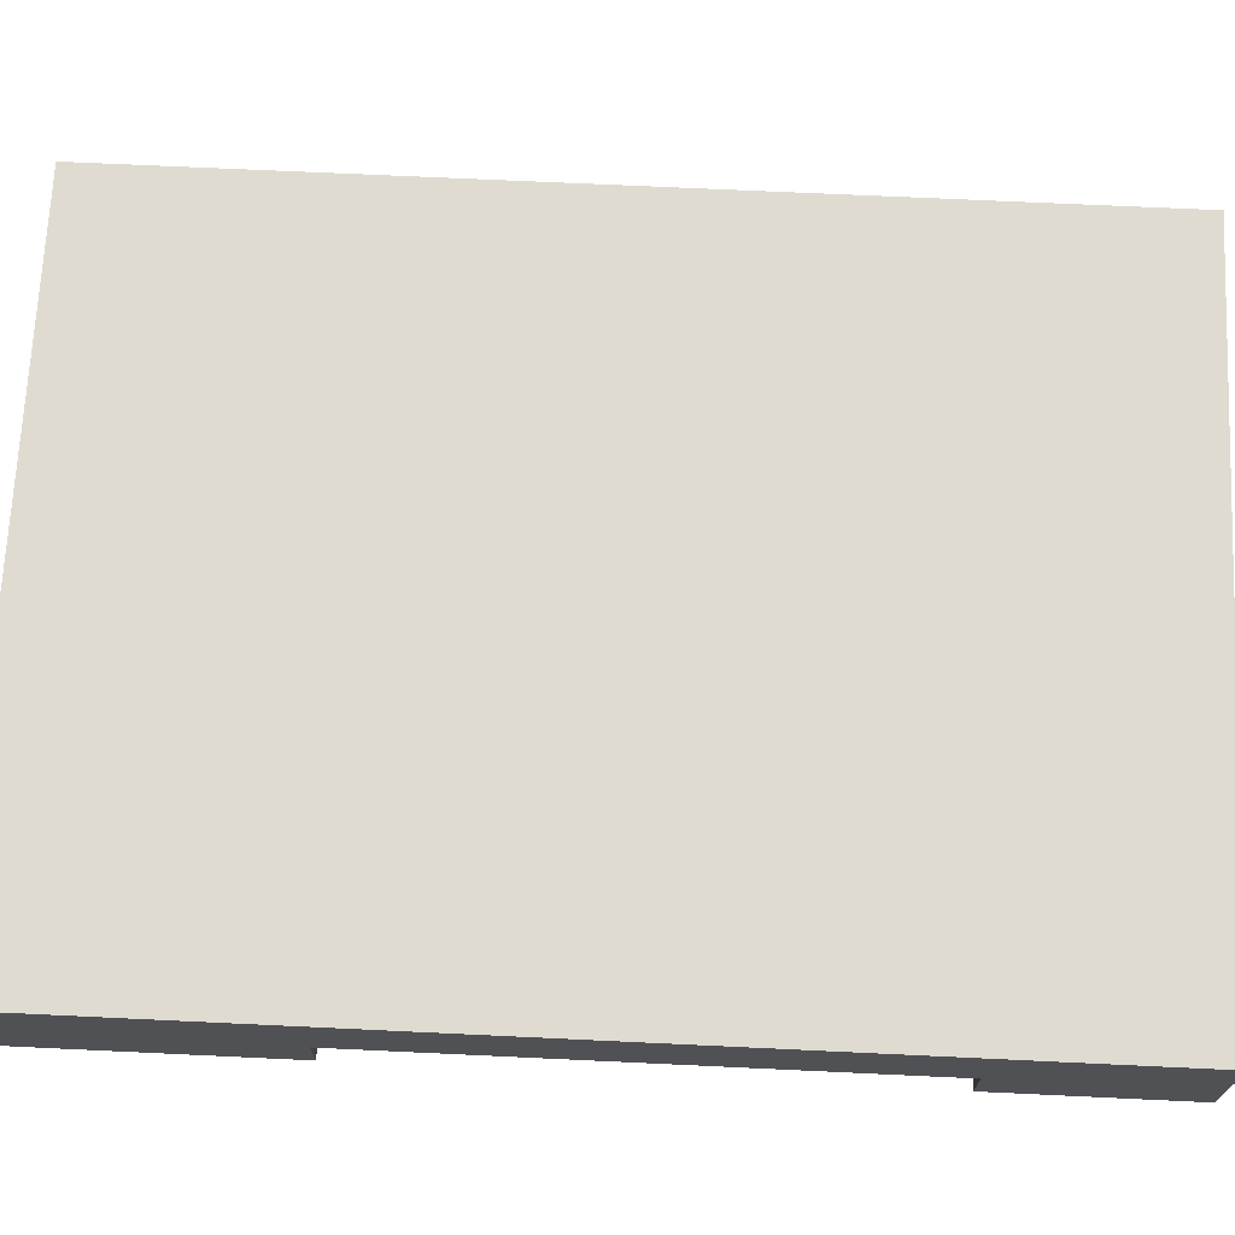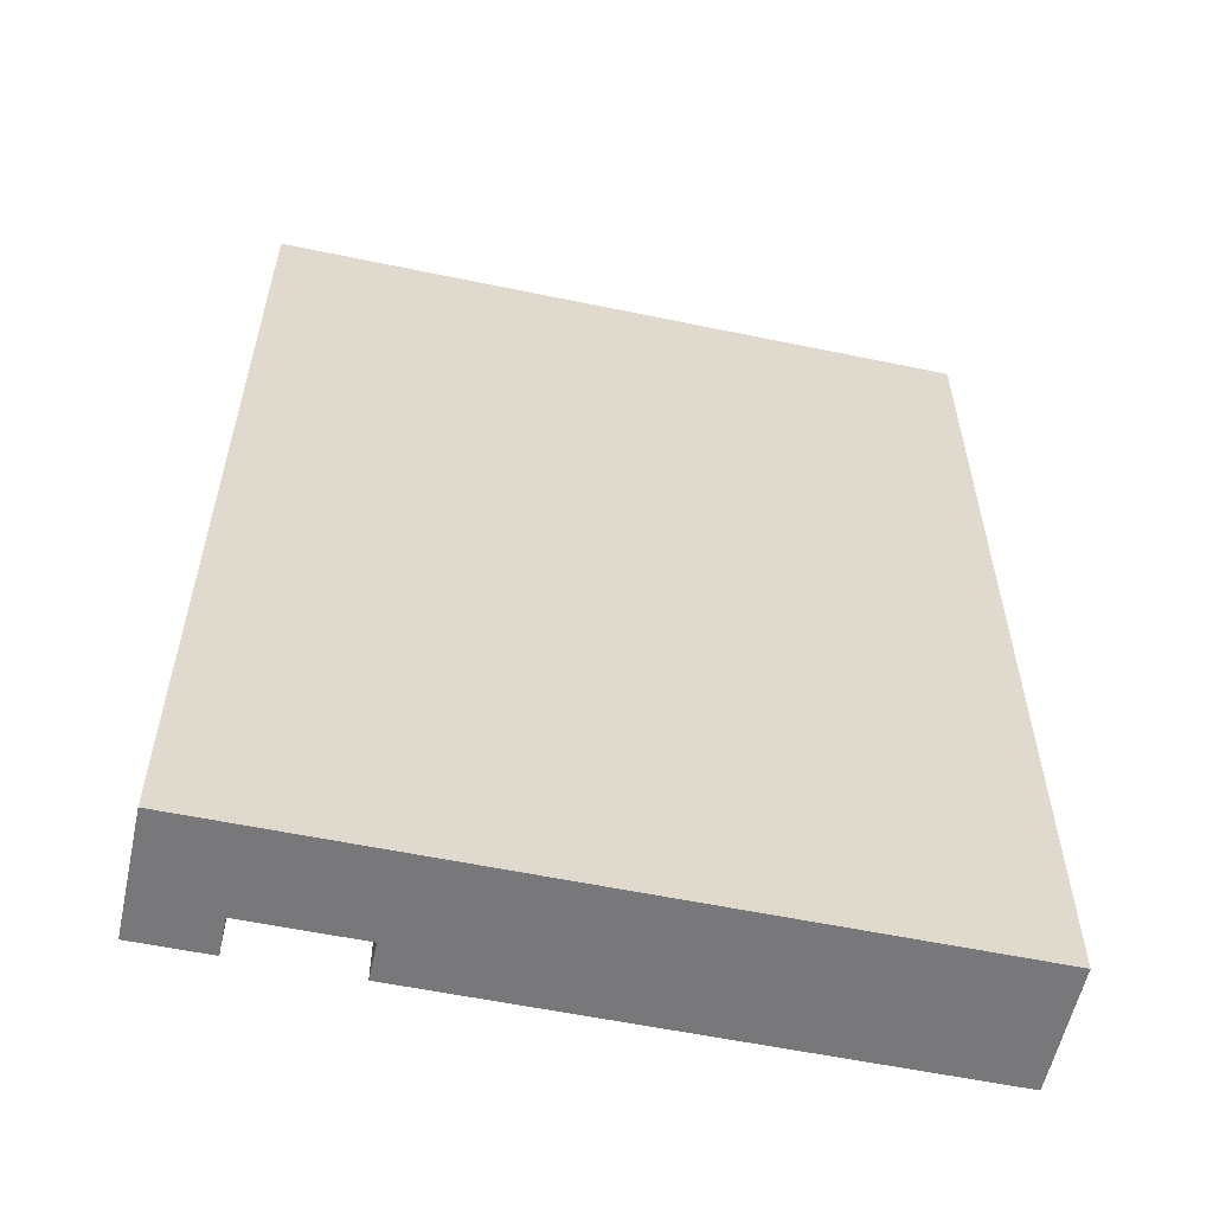
<metadata>
{"format":"obj","ext":"obj","renderer":"f3d","projection":"perspective","resolution":1024,"background":"white","views":[{"elev":69.8,"azim":92.7,"up":"+Z"},{"elev":-57.5,"azim":-12.2,"up":"+Y"}]}
</metadata>
<code>
g 8_SideWall_0_
v 2.85 0 -0.5
v -1.35 0 -0.5
v 2.85 0 0.5
v -1.35 0 0.5
v 2.85 0 -0.5
v 0.55 0 -0.5
v 2.85 2.1 -0.5
v 0.55 2.1 -0.5
v 2.85 0 -0.5
v 2.85 0 0.5
v 2.85 2.1 -0.5
v 2.85 2.1 0.5
v 2.85 2.1 -0.5
v 2.75 2.1 -0.5
v 2.85 2.1 -0.1
v 2.75 2.1 -0.1
v 2.85 6.2 -0.5
v 1.95 6.2 -0.5
v 2.85 6.2 -0.1
v 1.95 6.2 -0.1
v 2.85 6.2 -0.5
v 1.95 6.2 -0.5
v 2.85 7.7 -0.5
v 1.95 7.7 -0.5
v 2.85 6.2 -0.5
v 2.85 6.2 0.5
v 2.85 7.7 -0.5
v 2.85 7.7 0.5
v 2.85 7.7 -0.5
v -1.85 7.7 -0.5
v 2.85 7.7 0.5
v -1.85 7.7 0.5
v 2.85 2.1 -0.1
v 2.75 2.1 -0.1
v 2.85 6.2 -0.1
v 2.75 6.2 -0.1
v 2.85 2.1 -0.1
v 2.85 2.1 0.5
v 2.85 6.2 -0.1
v 2.85 6.2 0.5
v 2.85 0 0.5
v -2.85 0 0.5
v 2.85 7.7 0.5
v -2.85 7.7 0.5
v 2.75 2.2 -0.5
v 2.65 2.2 -0.5
v 2.75 2.2 -0.1
v 2.65 2.2 -0.1
v 2.75 2.1 -0.5
v 0.55 2.1 -0.5
v 2.75 2.2 -0.5
v 0.55 2.2 -0.5
v 2.75 2.1 -0.5
v 2.75 2.1 -0.1
v 2.75 2.2 -0.5
v 2.75 2.2 -0.1
v 2.75 2.2 -0.1
v 2.65 2.2 -0.1
v 2.75 6.2 -0.1
v 2.65 6.2 -0.1
v 2.65 2.3 -0.5
v 2.55 2.3 -0.5
v 2.65 2.3 -0.1
v 2.55 2.3 -0.1
v 2.65 2.2 -0.5
v 0.55 2.2 -0.5
v 2.65 2.3 -0.5
v 0.55 2.3 -0.5
v 2.65 2.2 -0.5
v 2.65 2.2 -0.1
v 2.65 2.3 -0.5
v 2.65 2.3 -0.1
v 2.65 2.3 -0.1
v 2.55 2.3 -0.1
v 2.65 6.2 -0.1
v 2.55 6.2 -0.1
v 2.55 2.4 -0.5
v 2.35 2.4 -0.5
v 2.55 2.4 -0.1
v 2.35 2.4 -0.1
v 2.55 2.3 -0.5
v 0.55 2.3 -0.5
v 2.55 2.4 -0.5
v 0.55 2.4 -0.5
v 2.55 2.3 -0.5
v 2.55 2.3 -0.1
v 2.55 2.4 -0.5
v 2.55 2.4 -0.1
v 2.55 2.4 -0.1
v 2.35 2.4 -0.1
v 2.55 6.2 -0.1
v 2.35 6.2 -0.1
v 2.35 2.5 -0.5
v 2.25 2.5 -0.5
v 2.35 2.5 -0.1
v 2.25 2.5 -0.1
v 2.35 2.4 -0.5
v 0.55 2.4 -0.5
v 2.35 2.5 -0.5
v 0.55 2.5 -0.5
v 2.35 2.4 -0.5
v 2.35 2.4 -0.1
v 2.35 2.5 -0.5
v 2.35 2.5 -0.1
v 2.35 2.5 -0.1
v 2.25 2.5 -0.1
v 2.35 6.2 -0.1
v 2.25 6.2 -0.1
v 2.25 2.6 -0.5
v 2.15 2.6 -0.5
v 2.25 2.6 -0.1
v 2.15 2.6 -0.1
v 2.25 2.5 -0.5
v 0.65 2.5 -0.5
v 2.25 2.6 -0.5
v 0.65 2.6 -0.5
v 2.25 2.5 -0.5
v 2.25 2.5 -0.1
v 2.25 2.6 -0.5
v 2.25 2.6 -0.1
v 2.25 2.6 -0.1
v 2.15 2.6 -0.1
v 2.25 6.2 -0.1
v 2.15 6.2 -0.1
v 2.15 2.7 -0.5
v 1.75 2.7 -0.5
v 2.15 2.7 -0.1
v 1.75 2.7 -0.1
v 2.15 2.6 -0.5
v 0.65 2.6 -0.5
v 2.15 2.7 -0.5
v 0.65 2.7 -0.5
v 2.15 2.6 -0.5
v 2.15 2.6 -0.1
v 2.15 2.7 -0.5
v 2.15 2.7 -0.1
v 2.15 2.7 -0.1
v 1.75 2.7 -0.1
v 2.15 6.2 -0.1
v 1.75 6.2 -0.1
v 1.95 6.2 -0.5
v 1.95 6.2 -0.3
v 1.95 6.6 -0.5
v 1.95 6.6 -0.3
v 1.95 6.2 -0.3
v 1.95 6.2 -0.1
v 1.95 6.5 -0.3
v 1.95 6.5 -0.1
v 1.95 6.6 -0.5
v 0.55 6.6 -0.5
v 1.95 6.6 -0.3
v 0.55 6.6 -0.3
v 1.95 6.6 -0.5
v 0.55 6.6 -0.5
v 1.95 7.7 -0.5
v 0.55 7.7 -0.5
v 1.95 6.5 -0.3
v 1.35 6.5 -0.3
v 1.95 6.5 -0.1
v 1.35 6.5 -0.1
v 1.95 6.5 -0.3
v -0.15 6.5 -0.3
v 1.95 6.6 -0.3
v -0.15 6.6 -0.3
v 1.95 6.2 -0.1
v 1.35 6.2 -0.1
v 1.95 6.5 -0.1
v 1.35 6.5 -0.1
v 1.75 2.7 -0.5
v 0.65 2.7 -0.5
v 1.75 2.7 -0.3
v 0.65 2.7 -0.3
v 1.75 2.7 -0.3
v 0.85 2.7 -0.3
v 1.75 4.1 -0.3
v 0.85 4.1 -0.3
v 1.75 2.7 -0.3
v 1.75 2.7 -0.1
v 1.75 4.1 -0.3
v 1.75 4.1 -0.1
v 1.75 4.1 -0.3
v 0.85 4.1 -0.3
v 1.75 4.1 -0.1
v 0.85 4.1 -0.1
v 1.75 4.1 -0.1
v 1.35 4.1 -0.1
v 1.75 6.2 -0.1
v 1.35 6.2 -0.1
v 1.35 5.2 -0.3
v 0.85 5.2 -0.3
v 1.35 5.2 -0.1
v 0.85 5.2 -0.1
v 1.35 5.2 -0.3
v 0.85 5.2 -0.3
v 1.35 6.5 -0.3
v 0.85 6.5 -0.3
v 1.35 5.2 -0.3
v 1.35 5.2 -0.1
v 1.35 6.5 -0.3
v 1.35 6.5 -0.1
v 1.35 4.1 -0.1
v 0.85 4.1 -0.1
v 1.35 5.2 -0.1
v 0.85 5.2 -0.1
v 0.85 3.1 -0.4
v -0.95 3.1 -0.4
v 0.85 3.1 -0.3
v -0.95 3.1 -0.3
v 0.85 3.1 -0.4
v -0.25 3.1 -0.4
v 0.85 5.5 -0.4
v -0.25 5.5 -0.4
v 0.85 3.1 -0.4
v 0.85 3.1 -0.3
v 0.85 5.5 -0.4
v 0.85 5.5 -0.3
v 0.85 5.5 -0.4
v -0.15 5.5 -0.4
v 0.85 5.5 -0.3
v -0.15 5.5 -0.3
v 0.85 2.7 -0.3
v 0.75 2.7 -0.3
v 0.85 3.1 -0.3
v 0.75 3.1 -0.3
v 0.75 2.7 -0.3
v 0.75 2.7 -0.2
v 0.75 3.1 -0.3
v 0.75 3.1 -0.2
v 0.85 4.1 -0.3
v 0.85 4.1 -0.1
v 0.85 5.2 -0.3
v 0.85 5.2 -0.1
v 0.85 5.5 -0.3
v -0.15 5.5 -0.3
v 0.85 6.5 -0.3
v -0.15 6.5 -0.3
v 0.65 2.5 -0.5
v 0.65 2.5 -0.2
v 0.65 2.7 -0.5
v 0.65 2.7 -0.2
v 0.75 2.7 -0.3
v 0.65 2.7 -0.3
v 0.75 2.7 -0.2
v 0.65 2.7 -0.2
v 0.75 3.1 -0.3
v -0.95 3.1 -0.3
v 0.75 3.1 -0.2
v -0.95 3.1 -0.2
v 0.75 2.7 -0.2
v -0.95 2.7 -0.2
v 0.75 3.1 -0.2
v -0.95 3.1 -0.2
v 0.55 2 -0.5
v 0.55 2 -0.2
v 0.55 2.5 -0.5
v 0.55 2.5 -0.2
v 0.65 2.5 -0.5
v 0.55 2.5 -0.5
v 0.65 2.5 -0.2
v 0.55 2.5 -0.2
v 0.55 6.6 -0.5
v 0.55 6.6 -0.3
v 0.55 6.7 -0.5
v 0.55 6.7 -0.3
v 0.65 2.5 -0.2
v -0.95 2.5 -0.2
v 0.65 2.7 -0.2
v -0.95 2.7 -0.2
v 0.55 0 -0.5
v -1.15 0 -0.5
v 0.55 2 -0.5
v -1.15 2 -0.5
v 0.55 2 -0.5
v -0.95 2 -0.5
v 0.55 2 -0.2
v -0.95 2 -0.2
v 0.55 6.7 -0.5
v 0.45 6.7 -0.5
v 0.55 6.7 -0.3
v 0.45 6.7 -0.3
v 0.55 6.7 -0.5
v 0.45 6.7 -0.5
v 0.55 7.7 -0.5
v 0.45 7.7 -0.5
v 0.45 6.7 -0.5
v 0.45 6.7 -0.3
v 0.45 6.8 -0.5
v 0.45 6.8 -0.3
v 0.55 6.6 -0.3
v -0.15 6.6 -0.3
v 0.55 6.7 -0.3
v -0.15 6.7 -0.3
v 0.55 2 -0.2
v -0.95 2 -0.2
v 0.55 2.5 -0.2
v -0.95 2.5 -0.2
v 0.45 6.8 -0.5
v -0.15 6.8 -0.5
v 0.45 6.8 -0.3
v -0.15 6.8 -0.3
v 0.45 6.8 -0.5
v -1.85 6.8 -0.5
v 0.45 7.7 -0.5
v -1.85 7.7 -0.5
v 0.45 6.7 -0.3
v -0.15 6.7 -0.3
v 0.45 6.8 -0.3
v -0.15 6.8 -0.3
v -0.15 5.5 -0.5
v -0.25 5.5 -0.5
v -0.15 5.5 -0.4
v -0.25 5.5 -0.4
v -0.15 5.5 -0.5
v -1.85 5.5 -0.5
v -0.15 6.8 -0.5
v -1.85 6.8 -0.5
v -0.15 5.5 -0.5
v -0.15 5.5 -0.3
v -0.15 6.8 -0.5
v -0.15 6.8 -0.3
v -0.25 5.3 -0.5
v -0.35 5.3 -0.5
v -0.25 5.3 -0.4
v -0.35 5.3 -0.4
v -0.25 5.3 -0.5
v -1.85 5.3 -0.5
v -0.25 5.5 -0.5
v -1.85 5.5 -0.5
v -0.25 5.3 -0.5
v -0.25 5.3 -0.4
v -0.25 5.5 -0.5
v -0.25 5.5 -0.4
v -0.25 3.1 -0.4
v -0.35 3.1 -0.4
v -0.25 5.3 -0.4
v -0.35 5.3 -0.4
v -0.35 5.2 -0.5
v -0.45 5.2 -0.5
v -0.35 5.2 -0.4
v -0.45 5.2 -0.4
v -0.35 5.2 -0.5
v -1.85 5.2 -0.5
v -0.35 5.3 -0.5
v -1.85 5.3 -0.5
v -0.35 5.2 -0.5
v -0.35 5.2 -0.4
v -0.35 5.3 -0.5
v -0.35 5.3 -0.4
v -0.35 3.1 -0.4
v -0.45 3.1 -0.4
v -0.35 5.2 -0.4
v -0.45 5.2 -0.4
v -0.45 5.1 -0.5
v -0.55 5.1 -0.5
v -0.45 5.1 -0.4
v -0.55 5.1 -0.4
v -0.45 5.1 -0.5
v -1.85 5.1 -0.5
v -0.45 5.2 -0.5
v -1.85 5.2 -0.5
v -0.45 5.1 -0.5
v -0.45 5.1 -0.4
v -0.45 5.2 -0.5
v -0.45 5.2 -0.4
v -0.45 3.1 -0.4
v -0.55 3.1 -0.4
v -0.45 5.1 -0.4
v -0.55 5.1 -0.4
v -0.55 5 -0.5
v -0.65 5 -0.5
v -0.55 5 -0.4
v -0.65 5 -0.4
v -0.55 5 -0.5
v -1.85 5 -0.5
v -0.55 5.1 -0.5
v -1.85 5.1 -0.5
v -0.55 5 -0.5
v -0.55 5 -0.4
v -0.55 5.1 -0.5
v -0.55 5.1 -0.4
v -0.55 3.1 -0.4
v -0.65 3.1 -0.4
v -0.55 5 -0.4
v -0.65 5 -0.4
v -0.65 4.9 -0.5
v -0.75 4.9 -0.5
v -0.65 4.9 -0.4
v -0.75 4.9 -0.4
v -0.65 4.9 -0.5
v -1.85 4.9 -0.5
v -0.65 5 -0.5
v -1.85 5 -0.5
v -0.65 4.9 -0.5
v -0.65 4.9 -0.4
v -0.65 5 -0.5
v -0.65 5 -0.4
v -0.65 3.1 -0.4
v -0.75 3.1 -0.4
v -0.65 4.9 -0.4
v -0.75 4.9 -0.4
v -0.75 4.6 -0.5
v -1.85 4.6 -0.5
v -0.75 4.6 -0.4
v -1.85 4.6 -0.4
v -0.75 4.6 -0.5
v -1.85 4.6 -0.5
v -0.75 4.9 -0.5
v -1.85 4.9 -0.5
v -0.75 4.6 -0.5
v -0.75 4.6 -0.4
v -0.75 4.9 -0.5
v -0.75 4.9 -0.4
v -0.75 3.1 -0.4
v -0.95 3.1 -0.4
v -0.75 4.6 -0.4
v -0.95 4.6 -0.4
v -0.95 3.6 -0.4
v -0.95 3.6 -0.1
v -0.95 4.6 -0.4
v -0.95 4.6 -0.1
v -0.95 2.1 -0.2
v -0.95 2.1 -0.1
v -0.95 2.4 -0.2
v -0.95 2.4 -0.1
v -0.95 2.1 -0.5
v -2.85 2.1 -0.5
v -0.95 2.1 -0.1
v -2.85 2.1 -0.1
v -0.95 2 -0.5
v -2.85 2 -0.5
v -0.95 2.1 -0.5
v -2.85 2.1 -0.5
v -0.95 2 -0.5
v -0.95 2 -0.2
v -0.95 2.1 -0.5
v -0.95 2.1 -0.2
v -0.95 2.4 -0.5
v -2.85 2.4 -0.5
v -0.95 2.4 -0.1
v -2.85 2.4 -0.1
v -0.95 2.4 -0.5
v -2.85 2.4 -0.5
v -0.95 3.6 -0.5
v -2.85 3.6 -0.5
v -0.95 2.4 -0.5
v -0.95 2.4 -0.4
v -0.95 3.6 -0.5
v -0.95 3.6 -0.4
v -0.95 3.6 -0.5
v -2.85 3.6 -0.5
v -0.95 3.6 -0.1
v -2.85 3.6 -0.1
v -0.95 2.4 -0.4
v -0.95 2.4 -0.2
v -0.95 3.1 -0.4
v -0.95 3.1 -0.2
v -0.95 4.6 -0.4
v -1.85 4.6 -0.4
v -0.95 4.6 -0.1
v -1.85 4.6 -0.1
v -0.95 2.1 -0.1
v -2.85 2.1 -0.1
v -0.95 2.4 -0.1
v -2.85 2.4 -0.1
v -0.95 3.6 -0.1
v -2.85 3.6 -0.1
v -0.95 4.6 -0.1
v -2.85 4.6 -0.1
v -1.15 1 -0.5
v -1.15 1 -0.2
v -1.15 1.1 -0.5
v -1.15 1.1 -0.2
v -1.15 0 -0.5
v -1.25 0 -0.5
v -1.15 1 -0.5
v -1.25 1 -0.5
v -1.15 1 -0.5
v -1.25 1 -0.5
v -1.15 1 -0.2
v -1.25 1 -0.2
v -1.25 0.9 -0.5
v -1.25 0.9 -0.2
v -1.25 1 -0.5
v -1.25 1 -0.2
v -1.15 1.1 -0.5
v -1.25 1.1 -0.5
v -1.15 1.1 -0.2
v -1.25 1.1 -0.2
v -1.15 1.1 -0.5
v -1.25 1.1 -0.5
v -1.15 2 -0.5
v -1.25 2 -0.5
v -1.25 1.1 -0.5
v -1.25 1.1 -0.2
v -1.25 1.3 -0.5
v -1.25 1.3 -0.2
v -1.15 1 -0.2
v -2.25 1 -0.2
v -1.15 1.1 -0.2
v -2.25 1.1 -0.2
v -1.25 0 -0.5
v -1.35 0 -0.5
v -1.25 0.9 -0.5
v -1.35 0.9 -0.5
v -1.35 0 -0.5
v -1.35 0 -0.2
v -1.35 0.9 -0.5
v -1.35 0.9 -0.2
v -1.25 0.9 -0.5
v -1.35 0.9 -0.5
v -1.25 0.9 -0.2
v -1.35 0.9 -0.2
v -1.25 1.3 -0.5
v -1.35 1.3 -0.5
v -1.25 1.3 -0.2
v -1.35 1.3 -0.2
v -1.25 1.3 -0.5
v -1.35 1.3 -0.5
v -1.25 2 -0.5
v -1.35 2 -0.5
v -1.35 1.3 -0.5
v -1.35 1.3 -0.2
v -1.35 1.4 -0.5
v -1.35 1.4 -0.2
v -1.25 0.9 -0.2
v -2.25 0.9 -0.2
v -1.25 1 -0.2
v -2.25 1 -0.2
v -1.25 1.1 -0.2
v -2.25 1.1 -0.2
v -1.25 1.3 -0.2
v -2.25 1.3 -0.2
v -1.35 1.4 -0.5
v -1.45 1.4 -0.5
v -1.35 1.4 -0.2
v -1.45 1.4 -0.2
v -1.35 1.4 -0.5
v -1.45 1.4 -0.5
v -1.35 2 -0.5
v -1.45 2 -0.5
v -1.45 1.4 -0.5
v -1.45 1.4 -0.2
v -1.45 1.5 -0.5
v -1.45 1.5 -0.2
v -1.35 0 -0.2
v -2.85 0 -0.2
v -1.35 0 0.5
v -2.85 0 0.5
v -1.35 0 -0.2
v -2.25 0 -0.2
v -1.35 0.9 -0.2
v -2.25 0.9 -0.2
v -1.35 1.3 -0.2
v -2.25 1.3 -0.2
v -1.35 1.4 -0.2
v -2.25 1.4 -0.2
v -1.45 1.5 -0.5
v -1.55 1.5 -0.5
v -1.45 1.5 -0.2
v -1.55 1.5 -0.2
v -1.45 1.5 -0.5
v -1.55 1.5 -0.5
v -1.45 2 -0.5
v -1.55 2 -0.5
v -1.55 1.5 -0.5
v -1.55 1.5 -0.2
v -1.55 1.6 -0.5
v -1.55 1.6 -0.2
v -1.45 1.4 -0.2
v -2.25 1.4 -0.2
v -1.45 1.5 -0.2
v -2.25 1.5 -0.2
v -1.55 1.6 -0.5
v -2.25 1.6 -0.5
v -1.55 1.6 -0.2
v -2.25 1.6 -0.2
v -1.55 1.6 -0.5
v -2.85 1.6 -0.5
v -1.55 2 -0.5
v -2.85 2 -0.5
v -1.55 1.5 -0.2
v -2.25 1.5 -0.2
v -1.55 1.6 -0.2
v -2.25 1.6 -0.2
v -1.85 4.6 -0.5
v -1.85 4.6 -0.1
v -1.85 7.7 -0.5
v -1.85 7.7 -0.1
v -1.85 4.6 -0.1
v -2.35 4.6 -0.1
v -1.85 7.7 -0.1
v -2.35 7.7 -0.1
v -1.85 7.7 -0.1
v -2.85 7.7 -0.1
v -1.85 7.7 0.5
v -2.85 7.7 0.5
v -2.25 0 -0.5
v -2.85 0 -0.5
v -2.25 0 -0.2
v -2.85 0 -0.2
v -2.25 0 -0.5
v -2.85 0 -0.5
v -2.25 1.6 -0.5
v -2.85 1.6 -0.5
v -2.25 0 -0.5
v -2.25 0 -0.2
v -2.25 1.6 -0.5
v -2.25 1.6 -0.2
v -2.35 6.2 -0.5
v -2.85 6.2 -0.5
v -2.35 6.2 -0.1
v -2.85 6.2 -0.1
v -2.35 6.2 -0.5
v -2.85 6.2 -0.5
v -2.35 7.7 -0.5
v -2.85 7.7 -0.5
v -2.35 6.2 -0.5
v -2.35 6.2 -0.1
v -2.35 7.7 -0.5
v -2.35 7.7 -0.1
v -2.35 7.7 -0.5
v -2.85 7.7 -0.5
v -2.35 7.7 -0.1
v -2.85 7.7 -0.1
v -2.35 4.6 -0.1
v -2.85 4.6 -0.1
v -2.35 6.2 -0.1
v -2.85 6.2 -0.1
v -2.85 0 -0.5
v -2.85 0 0.5
v -2.85 2.1 -0.5
v -2.85 2.1 0.5
v -2.85 2.4 -0.5
v -2.85 2.4 0.5
v -2.85 3.6 -0.5
v -2.85 3.6 0.5
v -2.85 6.2 -0.5
v -2.85 6.2 0.5
v -2.85 7.7 -0.5
v -2.85 7.7 0.5
v -2.85 2.1 -0.1
v -2.85 2.1 0.5
v -2.85 2.4 -0.1
v -2.85 2.4 0.5
v -2.85 3.6 -0.1
v -2.85 3.6 0.5
v -2.85 6.2 -0.1
v -2.85 6.2 0.5
f 2 1 3
f 2 3 4
f 5 6 7
f 7 6 8
f 10 9 11
f 10 11 12
f 13 14 15
f 15 14 16
f 18 17 19
f 18 19 20
f 21 22 23
f 23 22 24
f 26 25 27
f 26 27 28
f 29 30 31
f 31 30 32
f 33 34 35
f 35 34 36
f 38 37 39
f 38 39 40
f 42 41 43
f 42 43 44
f 45 46 47
f 47 46 48
f 49 50 51
f 51 50 52
f 54 53 55
f 54 55 56
f 57 58 59
f 59 58 60
f 61 62 63
f 63 62 64
f 65 66 67
f 67 66 68
f 70 69 71
f 70 71 72
f 73 74 75
f 75 74 76
f 77 78 79
f 79 78 80
f 81 82 83
f 83 82 84
f 86 85 87
f 86 87 88
f 89 90 91
f 91 90 92
f 93 94 95
f 95 94 96
f 97 98 99
f 99 98 100
f 102 101 103
f 102 103 104
f 105 106 107
f 107 106 108
f 109 110 111
f 111 110 112
f 113 114 115
f 115 114 116
f 118 117 119
f 118 119 120
f 121 122 123
f 123 122 124
f 125 126 127
f 127 126 128
f 129 130 131
f 131 130 132
f 134 133 135
f 134 135 136
f 137 138 139
f 139 138 140
f 141 142 143
f 143 142 144
f 145 146 147
f 147 146 148
f 150 149 151
f 150 151 152
f 153 154 155
f 155 154 156
f 158 157 159
f 158 159 160
f 161 162 163
f 163 162 164
f 165 166 167
f 167 166 168
f 169 170 171
f 171 170 172
f 173 174 175
f 175 174 176
f 178 177 179
f 178 179 180
f 181 182 183
f 183 182 184
f 185 186 187
f 187 186 188
f 190 189 191
f 190 191 192
f 193 194 195
f 195 194 196
f 198 197 199
f 198 199 200
f 201 202 203
f 203 202 204
f 206 205 207
f 206 207 208
f 209 210 211
f 211 210 212
f 214 213 215
f 214 215 216
f 217 218 219
f 219 218 220
f 221 222 223
f 223 222 224
f 225 226 227
f 227 226 228
f 230 229 231
f 230 231 232
f 233 234 235
f 235 234 236
f 237 238 239
f 239 238 240
f 241 242 243
f 243 242 244
f 246 245 247
f 246 247 248
f 249 250 251
f 251 250 252
f 253 254 255
f 255 254 256
f 257 258 259
f 259 258 260
f 261 262 263
f 263 262 264
f 265 266 267
f 267 266 268
f 269 270 271
f 271 270 272
f 273 274 275
f 275 274 276
f 278 277 279
f 278 279 280
f 281 282 283
f 283 282 284
f 285 286 287
f 287 286 288
f 289 290 291
f 291 290 292
f 293 294 295
f 295 294 296
f 298 297 299
f 298 299 300
f 301 302 303
f 303 302 304
f 305 306 307
f 307 306 308
f 310 309 311
f 310 311 312
f 313 314 315
f 315 314 316
f 318 317 319
f 318 319 320
f 322 321 323
f 322 323 324
f 325 326 327
f 327 326 328
f 330 329 331
f 330 331 332
f 333 334 335
f 335 334 336
f 338 337 339
f 338 339 340
f 341 342 343
f 343 342 344
f 346 345 347
f 346 347 348
f 349 350 351
f 351 350 352
f 354 353 355
f 354 355 356
f 357 358 359
f 359 358 360
f 362 361 363
f 362 363 364
f 365 366 367
f 367 366 368
f 370 369 371
f 370 371 372
f 373 374 375
f 375 374 376
f 378 377 379
f 378 379 380
f 381 382 383
f 383 382 384
f 386 385 387
f 386 387 388
f 389 390 391
f 391 390 392
f 394 393 395
f 394 395 396
f 397 398 399
f 399 398 400
f 402 401 403
f 402 403 404
f 405 406 407
f 407 406 408
f 410 409 411
f 410 411 412
f 413 414 415
f 415 414 416
f 417 418 419
f 419 418 420
f 421 422 423
f 423 422 424
f 425 426 427
f 427 426 428
f 429 430 431
f 431 430 432
f 434 433 435
f 434 435 436
f 438 437 439
f 438 439 440
f 441 442 443
f 443 442 444
f 446 445 447
f 446 447 448
f 449 450 451
f 451 450 452
f 454 453 455
f 454 455 456
f 458 457 459
f 458 459 460
f 461 462 463
f 463 462 464
f 465 466 467
f 467 466 468
f 469 470 471
f 471 470 472
f 473 474 475
f 475 474 476
f 477 478 479
f 479 478 480
f 481 482 483
f 483 482 484
f 486 485 487
f 486 487 488
f 489 490 491
f 491 490 492
f 493 494 495
f 495 494 496
f 497 498 499
f 499 498 500
f 501 502 503
f 503 502 504
f 505 506 507
f 507 506 508
f 509 510 511
f 511 510 512
f 514 513 515
f 514 515 516
f 517 518 519
f 519 518 520
f 521 522 523
f 523 522 524
f 525 526 527
f 527 526 528
f 529 530 531
f 531 530 532
f 534 533 535
f 534 535 536
f 537 538 539
f 539 538 540
f 541 542 543
f 543 542 544
f 546 545 547
f 546 547 548
f 549 550 551
f 551 550 552
f 553 554 555
f 555 554 556
f 558 557 559
f 558 559 560
f 561 562 563
f 563 562 564
f 565 566 567
f 567 566 568
f 569 570 571
f 571 570 572
f 574 573 575
f 574 575 576
f 577 578 579
f 579 578 580
f 581 582 583
f 583 582 584
f 585 586 587
f 587 586 588
f 589 590 591
f 591 590 592
f 593 594 595
f 595 594 596
f 598 597 599
f 598 599 600
f 601 602 603
f 603 602 604
f 606 605 607
f 606 607 608
f 610 609 611
f 610 611 612
f 613 614 615
f 615 614 616
f 618 617 619
f 618 619 620
f 621 622 623
f 623 622 624
f 625 626 627
f 627 626 628
f 629 630 631
f 631 630 632
f 633 634 635
f 635 634 636
f 637 638 639
f 639 638 640
f 641 642 643
f 643 642 644
f 645 646 647
f 647 646 648

</code>
